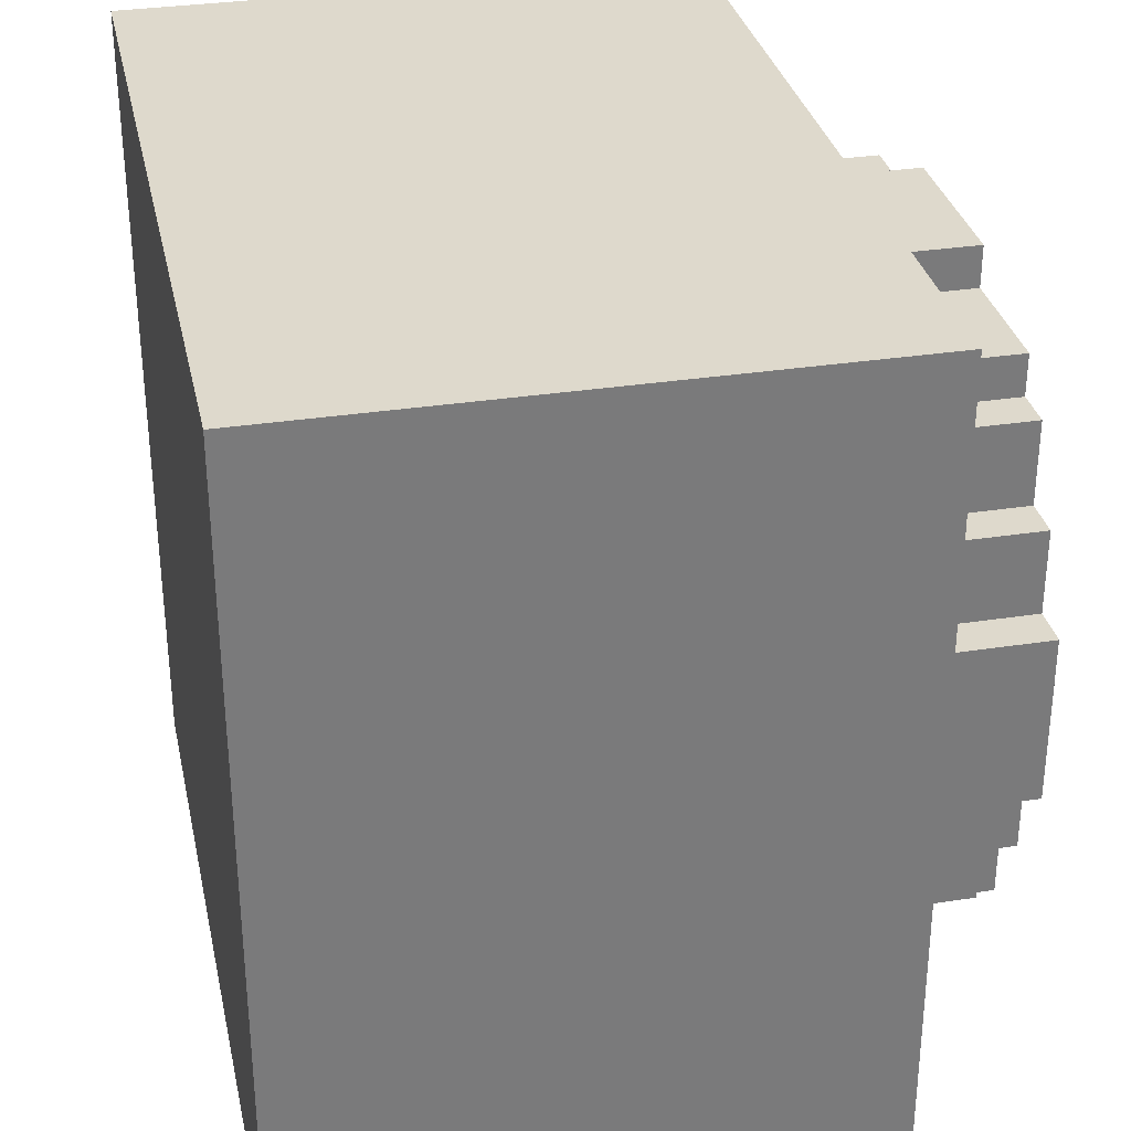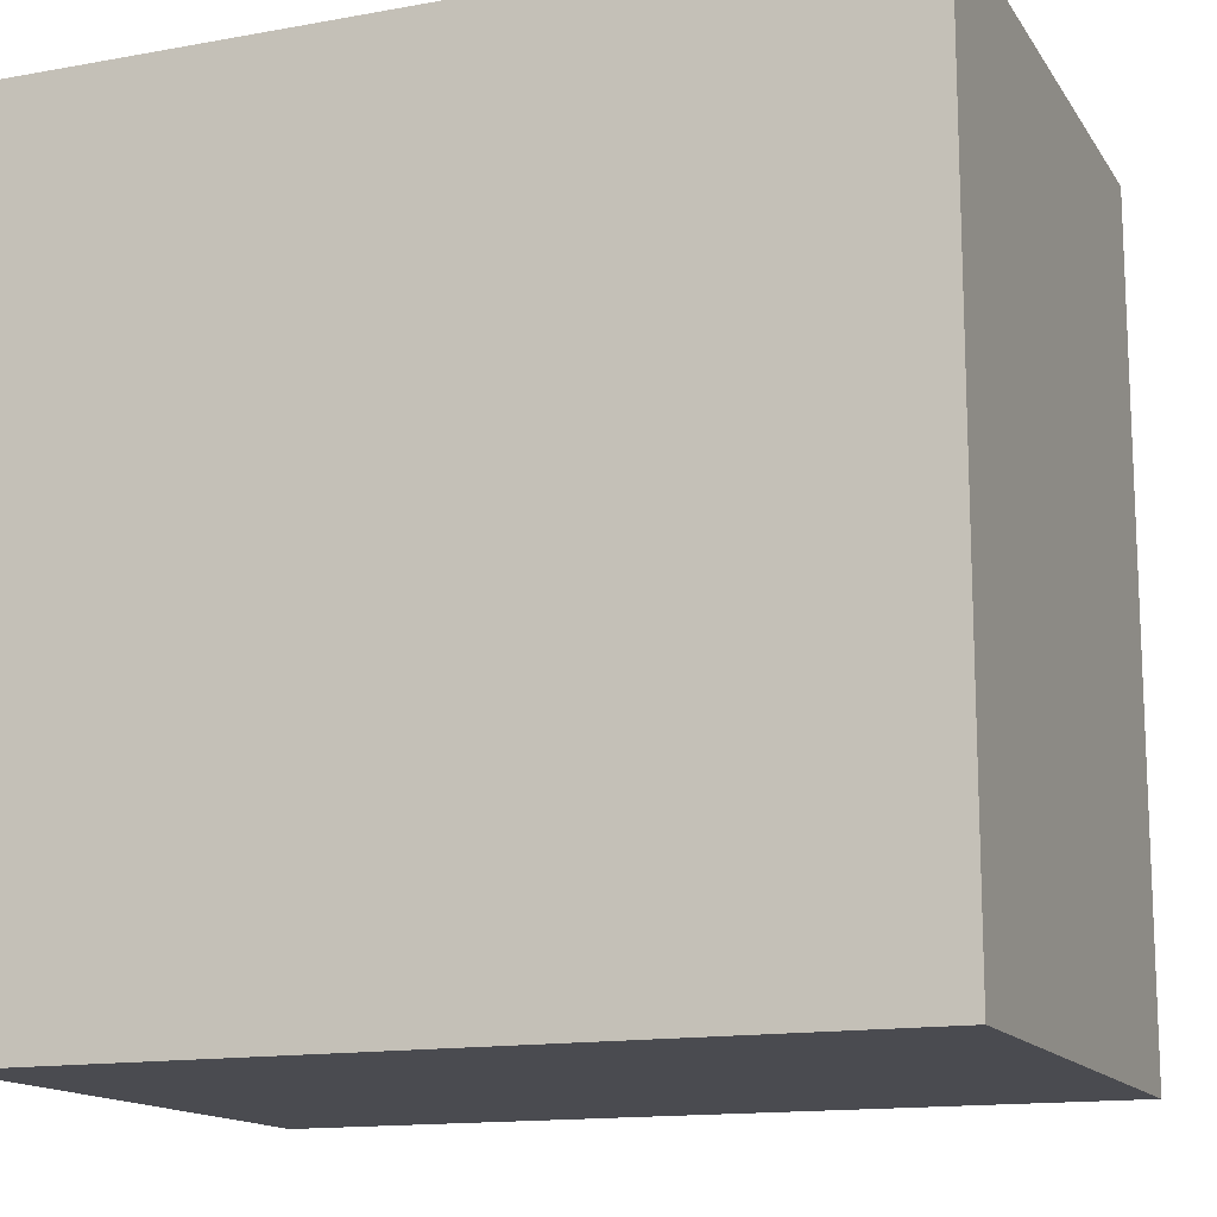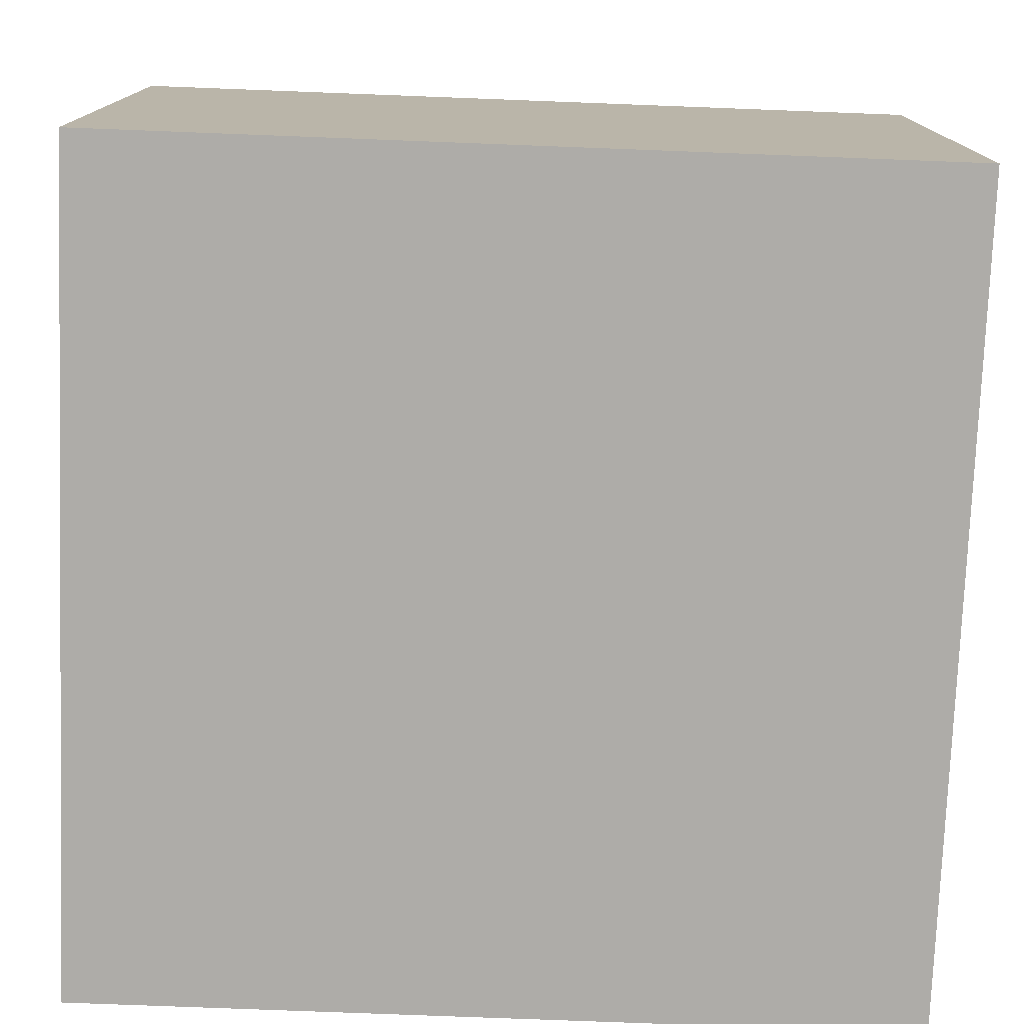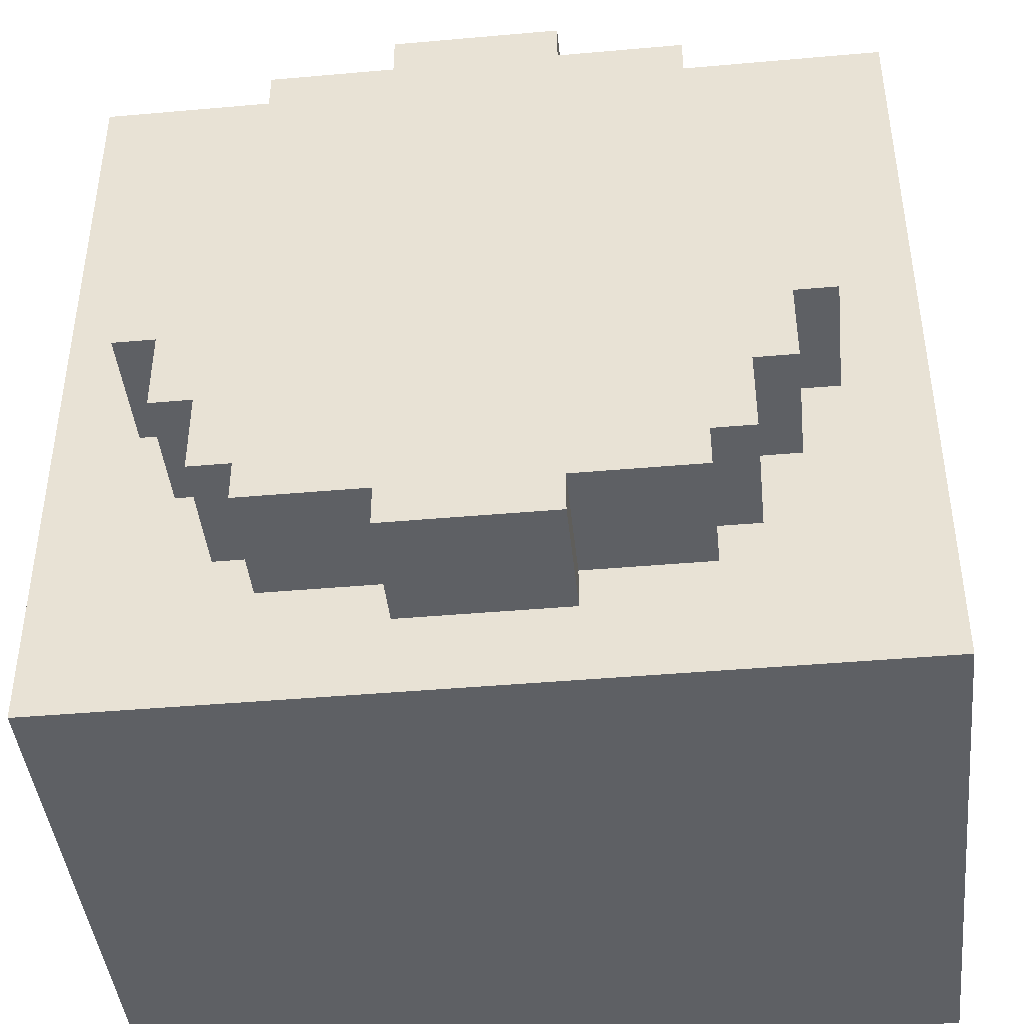
<metadata>
{"format":"obj","ext":"obj","renderer":"f3d","projection":"perspective","resolution":1024,"background":"white","views":[{"elev":32.1,"azim":77.8,"up":"+Z"},{"elev":-14.4,"azim":21.6,"up":"+Z"},{"elev":-76.8,"azim":-92.2,"up":"+Y"},{"elev":-43.0,"azim":-174.0,"up":"+Z"}]}
</metadata>
<code>
v -10 0 10
v -10 0 -10
v -10 2 9
v -10 2 7
v -10 2 -7
v -10 2 -9
v -10 3 9
v -10 3 7
v -10 3 -7
v -10 3 -9
v -10 4 7
v -10 4 3
v -10 4 -3
v -10 4 -7
v -10 5 3
v -10 5 -3
v -10 7 9
v -10 7 5
v -10 7 -5
v -10 7 -9
v -10 8 9
v -10 8 6
v -10 8 5
v -10 8 4
v -10 8 -4
v -10 8 -5
v -10 8 -6
v -10 8 -9
v -10 9 6
v -10 9 5
v -10 9 4
v -10 9 -4
v -10 9 -5
v -10 9 -6
v -10 10 5
v -10 10 1
v -10 10 -1
v -10 10 -5
v -10 11 1
v -10 11 -1
v -10 13 10
v -10 13 -10
v -10 14 10
v -10 14 -10
v -8 14 2
v -8 14 -2
v -8 16 1
v -8 16 -1
v -8 17 2
v -8 17 1
v -8 17 -1
v -8 17 -2
v -7 14 4
v -7 14 2
v -7 14 -2
v -7 14 -4
v -7 17 4
v -7 17 2
v -7 17 -2
v -7 17 -4
v -6 14 6
v -6 14 4
v -6 14 -4
v -6 14 -6
v -6 17 6
v -6 17 4
v -6 17 -4
v -6 17 -6
v -5 14 7
v -5 14 6
v -5 14 -6
v -5 14 -7
v -5 17 7
v -5 17 6
v -5 17 -6
v -5 17 -7
v -2 14 8
v -2 14 7
v -2 14 -7
v -2 14 -8
v -2 16 -7
v -2 17 8
v -2 17 7
v -2 17 -7
v -2 17 -8
v 2 14 8
v 2 14 7
v 2 14 -7
v 2 14 -8
v 2 16 7
v 2 17 8
v 2 17 7
v 2 17 -7
v 2 17 -8
v 5 14 7
v 5 14 6
v 5 14 -6
v 5 14 -7
v 5 17 7
v 5 17 6
v 5 17 -6
v 5 17 -7
v 6 14 6
v 6 14 4
v 6 14 -4
v 6 14 -6
v 6 17 6
v 6 17 4
v 6 17 -4
v 6 17 -6
v 7 14 4
v 7 14 2
v 7 14 -2
v 7 14 -4
v 7 17 4
v 7 17 2
v 7 17 -2
v 7 17 -4
v 8 14 2
v 8 14 -2
v 8 16 1
v 8 16 -1
v 8 17 2
v 8 17 1
v 8 17 -1
v 8 17 -2
v 10 0 10
v 10 0 -10
v 10 2 9
v 10 2 7
v 10 2 -7
v 10 2 -9
v 10 3 9
v 10 3 7
v 10 3 -7
v 10 3 -9
v 10 4 7
v 10 4 3
v 10 4 -3
v 10 4 -7
v 10 5 3
v 10 5 -3
v 10 7 9
v 10 7 5
v 10 7 -5
v 10 7 -9
v 10 8 9
v 10 8 6
v 10 8 5
v 10 8 4
v 10 8 -4
v 10 8 -5
v 10 8 -6
v 10 8 -9
v 10 9 6
v 10 9 5
v 10 9 4
v 10 9 -4
v 10 9 -5
v 10 9 -6
v 10 10 5
v 10 10 1
v 10 10 -1
v 10 10 -5
v 10 11 1
v 10 11 -1
v 10 13 10
v 10 13 -10
v 10 14 10
v 10 14 -10
v -10 0 10
v -10 13 10
v -10 14 10
v -9 1 10
v -9 2 10
v -9 7 10
v -9 8 10
v -5 2 10
v -5 3 10
v -5 7 10
v -5 8 10
v -5 9 10
v -4 1 10
v -4 2 10
v -3 3 10
v -3 4 10
v -2 2 10
v -2 3 10
v -2 9 10
v -2 10 10
v -1 4 10
v -1 5 10
v -1 8 10
v -1 9 10
v 1 4 10
v 1 5 10
v 1 8 10
v 1 9 10
v 2 2 10
v 2 3 10
v 2 9 10
v 2 10 10
v 3 3 10
v 3 4 10
v 4 1 10
v 4 2 10
v 5 2 10
v 5 3 10
v 5 7 10
v 5 8 10
v 5 9 10
v 9 1 10
v 9 2 10
v 9 7 10
v 9 8 10
v 10 0 10
v 10 13 10
v 10 14 10
v -2 14 8
v -2 17 8
v 2 14 8
v 2 17 8
v -5 14 7
v -5 17 7
v -2 14 7
v -2 17 7
v 2 14 7
v 2 16 7
v 2 17 7
v 4 16 7
v 4 17 7
v 5 14 7
v 5 17 7
v -6 14 6
v -6 17 6
v -5 14 6
v -5 17 6
v 5 14 6
v 5 17 6
v 6 14 6
v 6 17 6
v -7 14 4
v -7 17 4
v -6 14 4
v -6 17 4
v 6 14 4
v 6 17 4
v 7 14 4
v 7 17 4
v -8 14 2
v -8 17 2
v -7 14 2
v -7 17 2
v 7 14 2
v 7 17 2
v 8 14 2
v 8 17 2
v -8 14 -2
v -8 17 -2
v -7 14 -2
v -7 17 -2
v 7 14 -2
v 7 17 -2
v 8 14 -2
v 8 17 -2
v -7 14 -4
v -7 17 -4
v -6 14 -4
v -6 17 -4
v 6 14 -4
v 6 17 -4
v 7 14 -4
v 7 17 -4
v -6 14 -6
v -6 17 -6
v -5 14 -6
v -5 17 -6
v 5 14 -6
v 5 17 -6
v 6 14 -6
v 6 17 -6
v -5 14 -7
v -5 17 -7
v -4 16 -7
v -4 17 -7
v -2 14 -7
v -2 16 -7
v -2 17 -7
v 2 14 -7
v 2 17 -7
v 5 14 -7
v 5 17 -7
v -2 14 -8
v -2 17 -8
v 2 14 -8
v 2 17 -8
v -10 0 -10
v -10 13 -10
v -10 14 -10
v -9 1 -10
v -9 2 -10
v -9 7 -10
v -9 8 -10
v -5 2 -10
v -5 3 -10
v -5 7 -10
v -5 8 -10
v -5 9 -10
v -4 1 -10
v -4 2 -10
v -3 3 -10
v -3 4 -10
v -2 2 -10
v -2 3 -10
v -2 9 -10
v -2 10 -10
v -1 4 -10
v -1 5 -10
v -1 8 -10
v -1 9 -10
v 1 4 -10
v 1 5 -10
v 1 8 -10
v 1 9 -10
v 2 2 -10
v 2 3 -10
v 2 9 -10
v 2 10 -10
v 3 3 -10
v 3 4 -10
v 4 1 -10
v 4 2 -10
v 5 2 -10
v 5 3 -10
v 5 7 -10
v 5 8 -10
v 5 9 -10
v 9 1 -10
v 9 2 -10
v 9 7 -10
v 9 8 -10
v 10 0 -10
v 10 13 -10
v 10 14 -10
v -10 0 10
v 10 0 10
v -9 0 9
v 9 0 9
v -9 0 -9
v 9 0 -9
v -10 0 -10
v 10 0 -10
v -10 14 10
v 10 14 10
v -2 14 8
v 2 14 8
v -5 14 7
v -2 14 7
v 2 14 7
v 5 14 7
v -6 14 6
v -5 14 6
v 5 14 6
v 6 14 6
v -7 14 4
v -6 14 4
v 6 14 4
v 7 14 4
v -8 14 2
v -7 14 2
v 7 14 2
v 8 14 2
v -8 14 -2
v -7 14 -2
v 7 14 -2
v 8 14 -2
v -7 14 -4
v -6 14 -4
v 6 14 -4
v 7 14 -4
v -6 14 -6
v -5 14 -6
v 5 14 -6
v 6 14 -6
v -5 14 -7
v -2 14 -7
v 2 14 -7
v 5 14 -7
v -2 14 -8
v 2 14 -8
v -10 14 -10
v 10 14 -10
v -2 17 8
v 2 17 8
v -5 17 7
v -2 17 7
v 2 17 7
v 4 17 7
v 5 17 7
v -6 17 6
v -5 17 6
v 0 17 6
v 2 17 6
v 3 17 6
v 4 17 6
v 5 17 6
v 6 17 6
v -2 17 5
v 0 17 5
v 1 17 5
v 3 17 5
v -7 17 4
v -6 17 4
v -3 17 4
v -2 17 4
v -1 17 4
v 1 17 4
v 6 17 4
v 7 17 4
v -5 17 3
v -3 17 3
v -2 17 3
v -1 17 3
v -8 17 2
v -7 17 2
v -5 17 2
v -4 17 2
v -2 17 2
v 7 17 2
v 8 17 2
v -8 17 1
v -7 17 1
v -6 17 1
v -4 17 1
v 7 17 1
v 8 17 1
v -7 17 -0
v -6 17 -0
v 6 17 -0
v 7 17 -0
v -8 17 -1
v -7 17 -1
v 4 17 -1
v 6 17 -1
v 7 17 -1
v 8 17 -1
v -8 17 -2
v -7 17 -2
v 2 17 -2
v 4 17 -2
v 5 17 -2
v 7 17 -2
v 8 17 -2
v 1 17 -3
v 2 17 -3
v 3 17 -3
v 5 17 -3
v -7 17 -4
v -6 17 -4
v -1 17 -4
v 1 17 -4
v 2 17 -4
v 3 17 -4
v 6 17 -4
v 7 17 -4
v -3 17 -5
v -1 17 -5
v 0 17 -5
v 2 17 -5
v -6 17 -6
v -5 17 -6
v -4 17 -6
v -3 17 -6
v -2 17 -6
v 0 17 -6
v 5 17 -6
v 6 17 -6
v -5 17 -7
v -4 17 -7
v -2 17 -7
v 2 17 -7
v 5 17 -7
v -2 17 -8
v 2 17 -8
f 3 2 1
f 4 2 3
f 5 2 4
f 6 2 5
f 7 3 1
f 7 4 3
f 8 5 4
f 8 4 7
f 9 6 5
f 9 5 8
f 10 2 6
f 10 6 9
f 11 9 8
f 11 8 7
f 12 9 11
f 13 9 12
f 14 10 9
f 14 9 13
f 15 13 12
f 15 12 11
f 16 14 13
f 16 13 15
f 17 7 1
f 17 11 7
f 17 16 15
f 17 15 11
f 18 16 17
f 19 14 16
f 19 16 18
f 20 2 10
f 20 14 19
f 20 10 14
f 21 17 1
f 21 18 17
f 22 18 21
f 23 19 18
f 23 18 22
f 24 19 23
f 25 19 24
f 26 20 19
f 26 19 25
f 27 20 26
f 28 2 20
f 28 20 27
f 29 22 21
f 29 23 22
f 29 24 23
f 30 24 29
f 31 25 24
f 31 24 30
f 32 27 26
f 32 25 31
f 32 26 25
f 33 27 32
f 34 28 27
f 34 27 33
f 35 31 30
f 35 30 29
f 35 33 32
f 35 32 31
f 36 33 35
f 37 33 36
f 38 34 33
f 38 33 37
f 39 37 36
f 39 36 35
f 40 38 37
f 40 37 39
f 41 21 1
f 41 29 21
f 41 40 39
f 41 39 35
f 41 35 29
f 42 2 28
f 42 40 41
f 42 28 34
f 42 38 40
f 42 34 38
f 43 42 41
f 44 42 43
f 47 46 45
f 48 46 47
f 49 47 45
f 50 48 47
f 50 47 49
f 51 46 48
f 51 48 50
f 52 46 51
f 57 54 53
f 58 54 57
f 59 56 55
f 60 56 59
f 65 62 61
f 66 62 65
f 67 64 63
f 68 64 67
f 73 70 69
f 74 70 73
f 75 72 71
f 76 72 75
f 81 80 79
f 82 78 77
f 83 78 82
f 84 80 81
f 85 80 84
f 86 87 90
f 86 90 91
f 91 90 92
f 88 89 93
f 93 89 94
f 95 96 99
f 99 96 100
f 97 98 101
f 101 98 102
f 103 104 107
f 107 104 108
f 105 106 109
f 109 106 110
f 111 112 115
f 115 112 116
f 113 114 117
f 117 114 118
f 119 120 121
f 121 120 122
f 119 121 123
f 121 122 124
f 123 121 124
f 122 120 125
f 124 122 125
f 125 120 126
f 127 128 129
f 129 128 130
f 130 128 131
f 131 128 132
f 127 129 133
f 129 130 133
f 130 131 134
f 133 130 134
f 131 132 135
f 134 131 135
f 132 128 136
f 135 132 136
f 134 135 137
f 133 134 137
f 137 135 138
f 138 135 139
f 135 136 140
f 139 135 140
f 138 139 141
f 137 138 141
f 139 140 142
f 141 139 142
f 127 133 143
f 133 137 143
f 141 142 143
f 137 141 143
f 143 142 144
f 142 140 145
f 144 142 145
f 136 128 146
f 145 140 146
f 140 136 146
f 127 143 147
f 143 144 147
f 147 144 148
f 144 145 149
f 148 144 149
f 149 145 150
f 150 145 151
f 145 146 152
f 151 145 152
f 152 146 153
f 146 128 154
f 153 146 154
f 147 148 155
f 148 149 155
f 149 150 155
f 155 150 156
f 150 151 157
f 156 150 157
f 152 153 158
f 157 151 158
f 151 152 158
f 158 153 159
f 153 154 160
f 159 153 160
f 156 157 161
f 155 156 161
f 158 159 161
f 157 158 161
f 161 159 162
f 162 159 163
f 159 160 164
f 163 159 164
f 162 163 165
f 161 162 165
f 163 164 166
f 165 163 166
f 127 147 167
f 147 155 167
f 165 166 167
f 161 165 167
f 155 161 167
f 154 128 168
f 167 166 168
f 160 154 168
f 166 164 168
f 164 160 168
f 167 168 169
f 169 168 170
f 174 172 171
f 175 172 174
f 176 172 175
f 177 172 176
f 178 175 174
f 178 176 175
f 179 176 178
f 180 177 176
f 180 176 179
f 181 172 177
f 181 177 180
f 182 172 181
f 183 174 171
f 183 179 178
f 183 178 174
f 184 179 183
f 185 180 179
f 185 179 184
f 185 181 180
f 186 181 185
f 187 184 183
f 187 185 184
f 187 186 185
f 188 186 187
f 189 172 182
f 189 182 181
f 190 172 189
f 191 186 188
f 191 181 186
f 192 181 191
f 193 190 189
f 193 181 192
f 193 189 181
f 194 190 193
f 195 192 191
f 195 191 188
f 196 194 193
f 196 192 195
f 196 193 192
f 197 194 196
f 198 190 194
f 198 194 197
f 199 188 187
f 199 187 183
f 200 195 188
f 200 188 199
f 201 190 198
f 201 198 197
f 202 172 190
f 202 190 201
f 203 195 200
f 203 200 199
f 204 197 196
f 204 195 203
f 204 196 195
f 205 183 171
f 205 199 183
f 206 203 199
f 206 199 205
f 207 206 205
f 207 203 206
f 208 204 203
f 208 203 207
f 209 197 204
f 209 204 208
f 210 201 197
f 210 197 209
f 211 202 201
f 211 201 210
f 212 205 171
f 212 207 205
f 213 209 208
f 213 207 212
f 213 208 207
f 214 210 209
f 214 209 213
f 215 211 210
f 215 210 214
f 216 212 171
f 216 214 213
f 216 215 214
f 216 213 212
f 217 173 172
f 217 215 216
f 217 211 215
f 217 172 202
f 217 202 211
f 218 173 217
f 221 220 219
f 222 220 221
f 225 224 223
f 226 224 225
f 230 228 227
f 230 229 228
f 231 229 230
f 232 230 227
f 232 231 230
f 233 231 232
f 236 235 234
f 237 235 236
f 240 239 238
f 241 239 240
f 244 243 242
f 245 243 244
f 248 247 246
f 249 247 248
f 252 251 250
f 253 251 252
f 256 255 254
f 257 255 256
f 258 259 260
f 260 259 261
f 262 263 264
f 264 263 265
f 266 267 268
f 268 267 269
f 270 271 272
f 272 271 273
f 274 275 276
f 276 275 277
f 278 279 280
f 280 279 281
f 282 283 284
f 284 283 285
f 282 284 286
f 284 285 287
f 286 284 287
f 287 285 288
f 289 290 291
f 291 290 292
f 293 294 295
f 295 294 296
f 297 298 300
f 300 298 301
f 301 298 302
f 302 298 303
f 300 301 304
f 301 302 304
f 304 302 305
f 302 303 306
f 305 302 306
f 303 298 307
f 306 303 307
f 307 298 308
f 297 300 309
f 304 305 309
f 300 304 309
f 309 305 310
f 305 306 311
f 310 305 311
f 306 307 311
f 311 307 312
f 309 310 313
f 310 311 313
f 311 312 313
f 313 312 314
f 308 298 315
f 307 308 315
f 315 298 316
f 314 312 317
f 312 307 317
f 317 307 318
f 315 316 319
f 318 307 319
f 307 315 319
f 319 316 320
f 317 318 321
f 314 317 321
f 319 320 322
f 321 318 322
f 318 319 322
f 322 320 323
f 320 316 324
f 323 320 324
f 313 314 325
f 309 313 325
f 314 321 326
f 325 314 326
f 324 316 327
f 323 324 327
f 316 298 328
f 327 316 328
f 326 321 329
f 325 326 329
f 322 323 330
f 329 321 330
f 321 322 330
f 297 309 331
f 309 325 331
f 325 329 332
f 331 325 332
f 331 332 333
f 332 329 333
f 329 330 334
f 333 329 334
f 330 323 335
f 334 330 335
f 323 327 336
f 335 323 336
f 327 328 337
f 336 327 337
f 297 331 338
f 331 333 338
f 334 335 339
f 338 333 339
f 333 334 339
f 335 336 340
f 339 335 340
f 336 337 341
f 340 336 341
f 297 338 342
f 339 340 342
f 340 341 342
f 338 339 342
f 298 299 343
f 342 341 343
f 341 337 343
f 328 298 343
f 337 328 343
f 343 299 344
f 347 346 345
f 348 346 347
f 349 347 345
f 349 348 347
f 350 346 348
f 350 348 349
f 351 349 345
f 351 350 349
f 352 346 350
f 352 350 351
f 353 354 355
f 355 354 356
f 353 355 357
f 357 355 358
f 356 354 359
f 359 354 360
f 353 357 361
f 361 357 362
f 360 354 363
f 363 354 364
f 353 361 365
f 365 361 366
f 364 354 367
f 367 354 368
f 353 365 369
f 369 365 370
f 368 354 371
f 371 354 372
f 353 369 373
f 372 354 376
f 373 374 377
f 375 376 380
f 377 378 381
f 379 380 384
f 381 382 385
f 383 384 388
f 385 386 389
f 387 388 390
f 385 389 391
f 389 390 391
f 353 373 391
f 373 377 391
f 377 381 391
f 381 385 391
f 390 388 392
f 391 390 392
f 376 354 392
f 384 380 392
f 388 384 392
f 380 376 392
f 393 394 396
f 396 394 397
f 395 396 401
f 396 397 401
f 401 397 402
f 397 398 403
f 402 397 403
f 403 398 404
f 398 399 405
f 404 398 405
f 405 399 406
f 401 402 408
f 400 401 408
f 403 404 409
f 408 402 409
f 402 403 409
f 409 404 410
f 406 407 411
f 410 404 411
f 405 406 411
f 404 405 411
f 400 408 413
f 413 408 414
f 409 410 415
f 414 408 415
f 408 409 415
f 415 410 416
f 410 411 417
f 416 410 417
f 411 407 418
f 417 411 418
f 413 414 420
f 412 413 420
f 415 416 421
f 420 414 421
f 414 415 421
f 421 416 422
f 416 417 423
f 422 416 423
f 418 419 423
f 417 418 423
f 412 420 425
f 421 422 426
f 420 421 426
f 425 420 426
f 426 422 427
f 422 423 428
f 427 422 428
f 423 419 429
f 428 423 429
f 424 425 431
f 426 427 432
f 431 425 432
f 425 426 432
f 432 427 433
f 429 430 434
f 433 427 434
f 427 428 434
f 428 429 434
f 434 430 435
f 435 430 436
f 432 433 437
f 431 432 437
f 433 434 438
f 437 433 438
f 434 435 438
f 438 435 439
f 435 436 440
f 439 435 440
f 431 437 441
f 438 439 442
f 441 437 442
f 437 438 442
f 442 439 443
f 439 440 444
f 443 439 444
f 440 436 445
f 444 440 445
f 445 436 446
f 442 443 447
f 441 442 447
f 447 443 448
f 448 443 449
f 443 444 450
f 449 443 450
f 444 445 450
f 450 445 451
f 445 446 452
f 451 445 452
f 452 446 453
f 448 449 454
f 450 451 455
f 454 449 455
f 449 450 455
f 455 451 456
f 451 452 457
f 456 451 457
f 448 454 458
f 458 454 459
f 459 454 460
f 455 456 461
f 460 454 461
f 454 455 461
f 461 456 462
f 456 457 463
f 462 456 463
f 457 452 464
f 463 457 464
f 464 452 465
f 459 460 466
f 461 462 467
f 466 460 467
f 460 461 467
f 467 462 468
f 462 463 469
f 468 462 469
f 463 464 469
f 459 466 470
f 470 466 471
f 471 466 472
f 467 468 473
f 472 466 473
f 466 467 473
f 473 468 474
f 468 469 475
f 474 468 475
f 469 464 476
f 475 469 476
f 476 464 477
f 471 472 478
f 473 474 479
f 478 472 479
f 472 473 479
f 475 476 480
f 479 474 480
f 474 475 480
f 480 476 481
f 481 476 482
f 480 481 483
f 483 481 484

</code>
